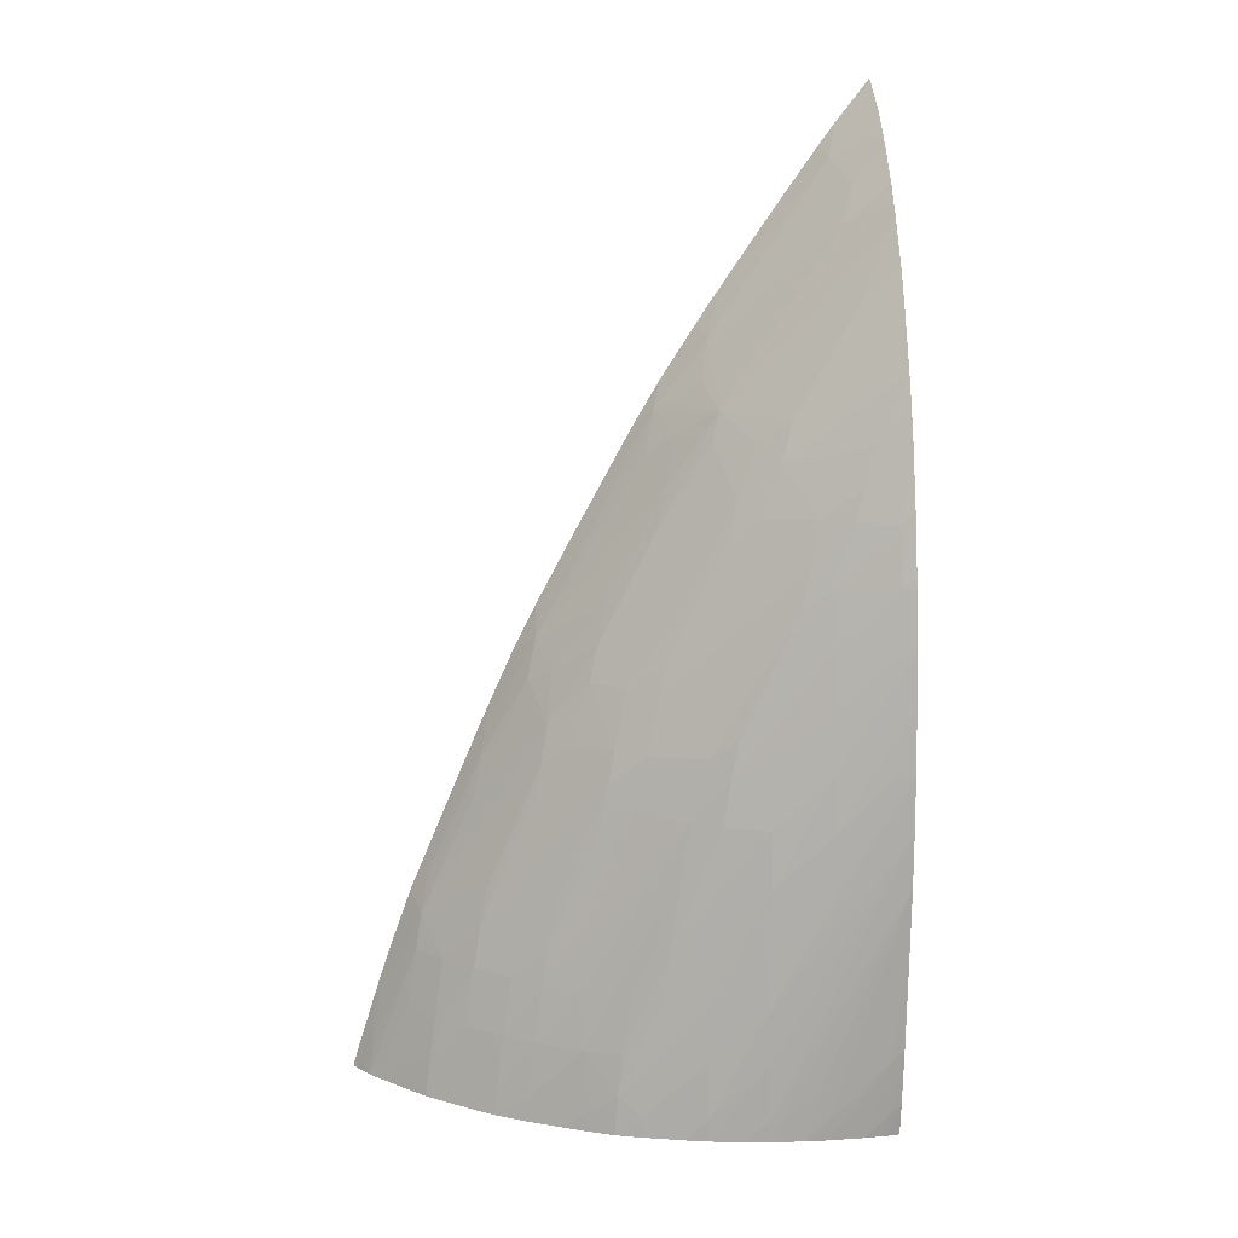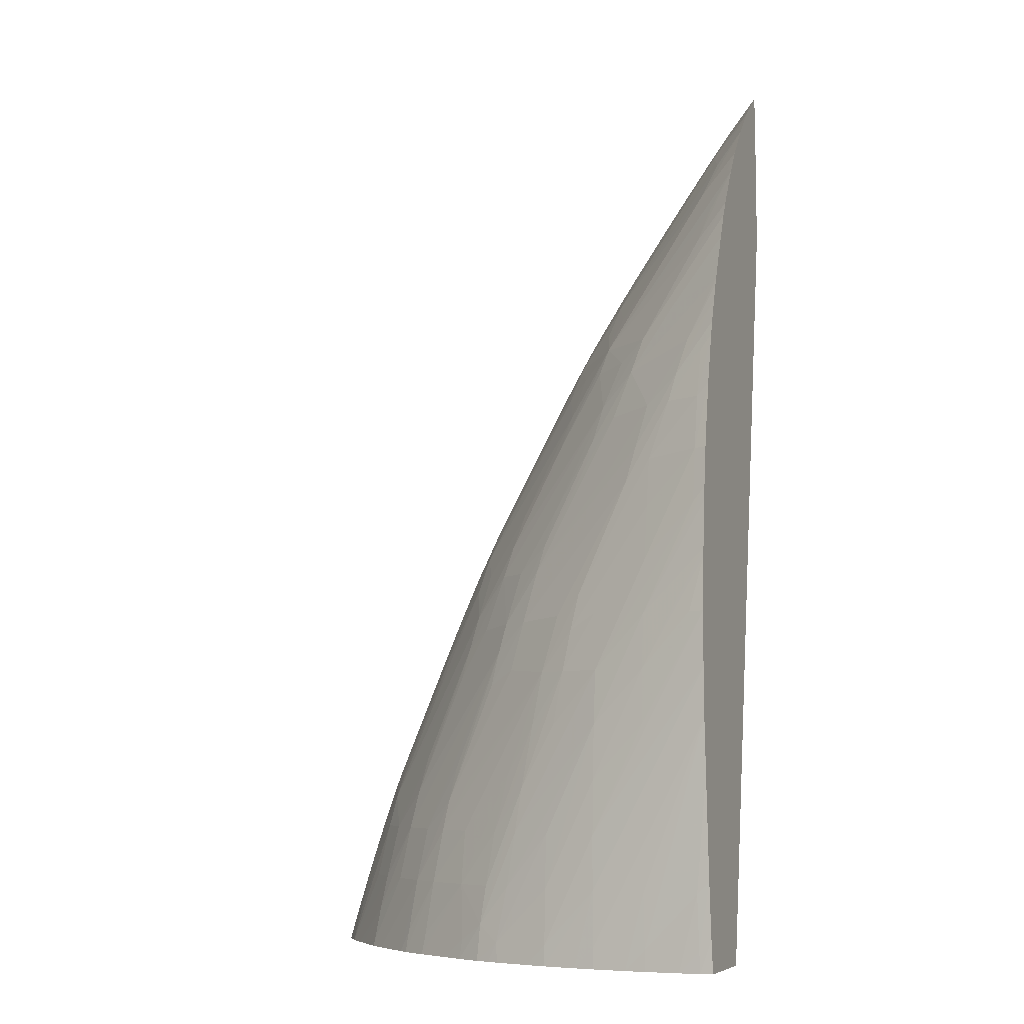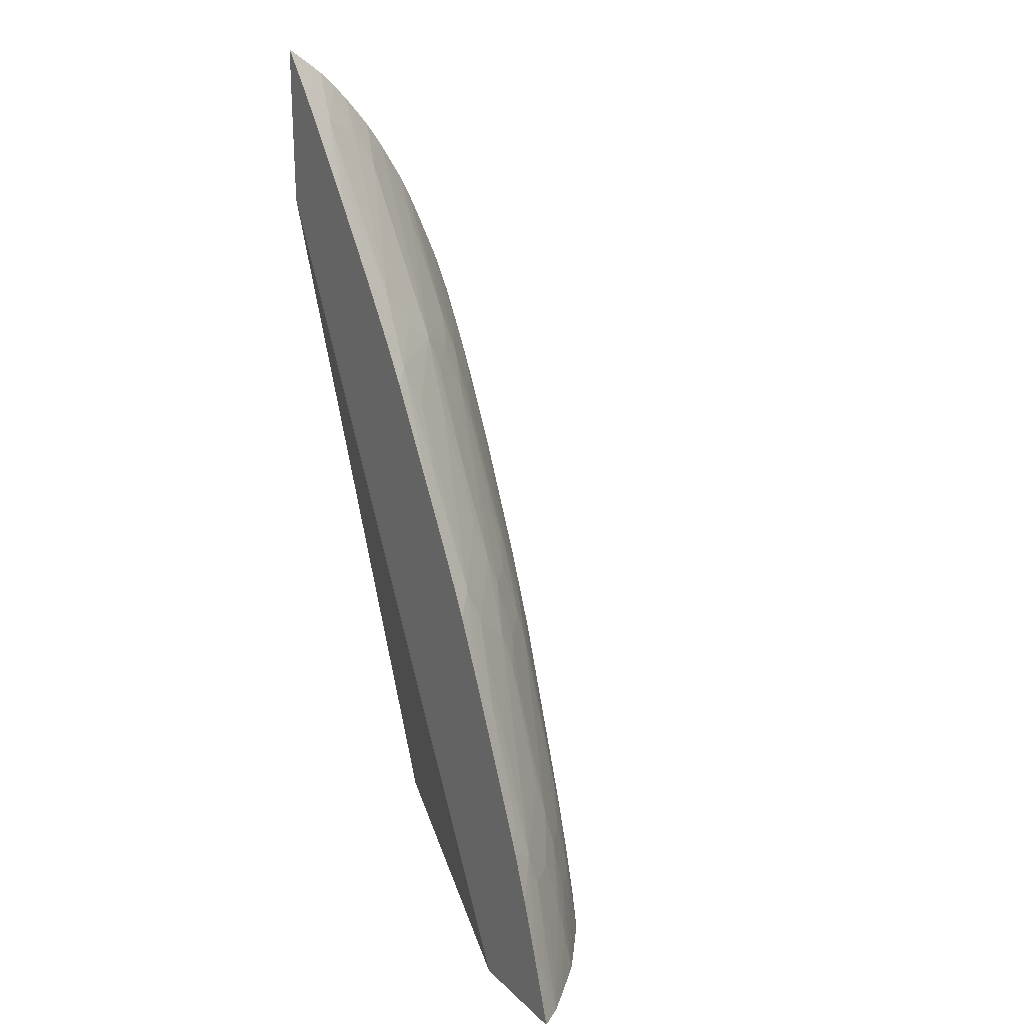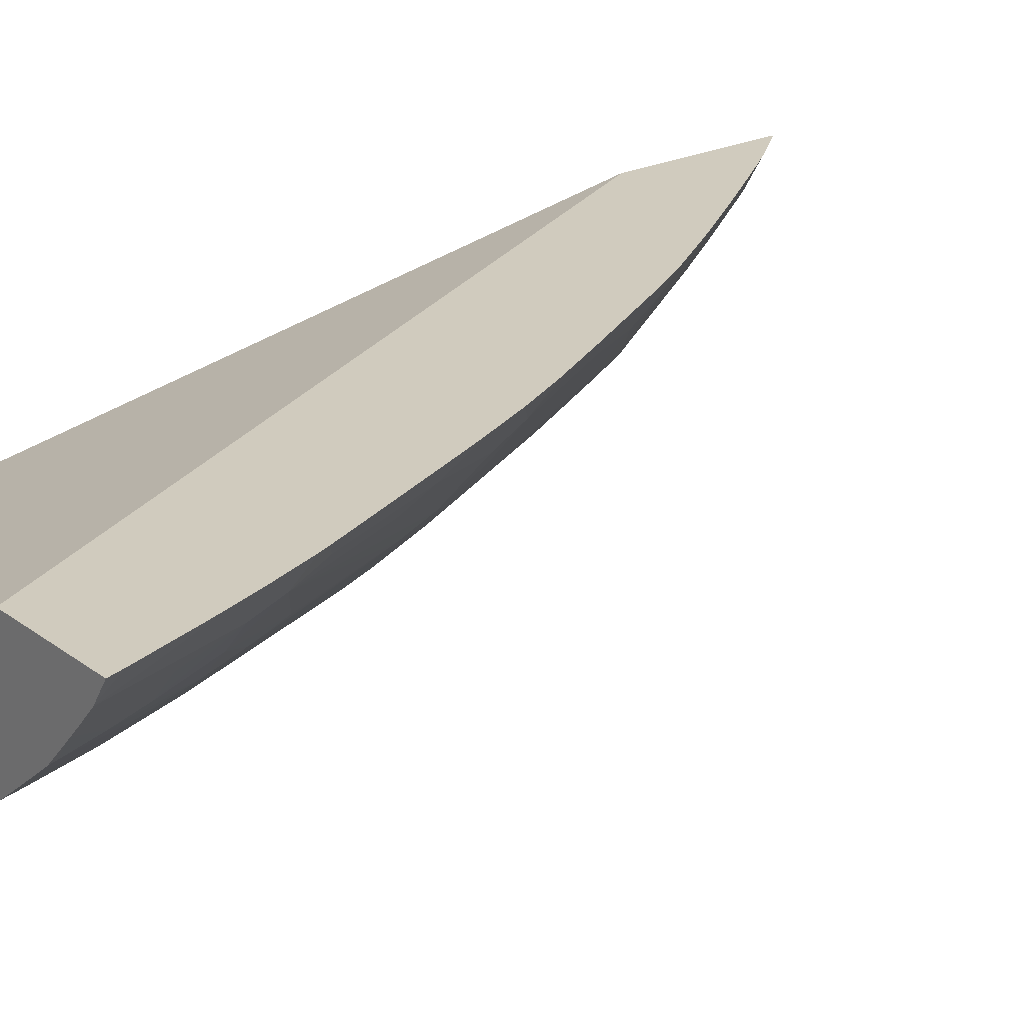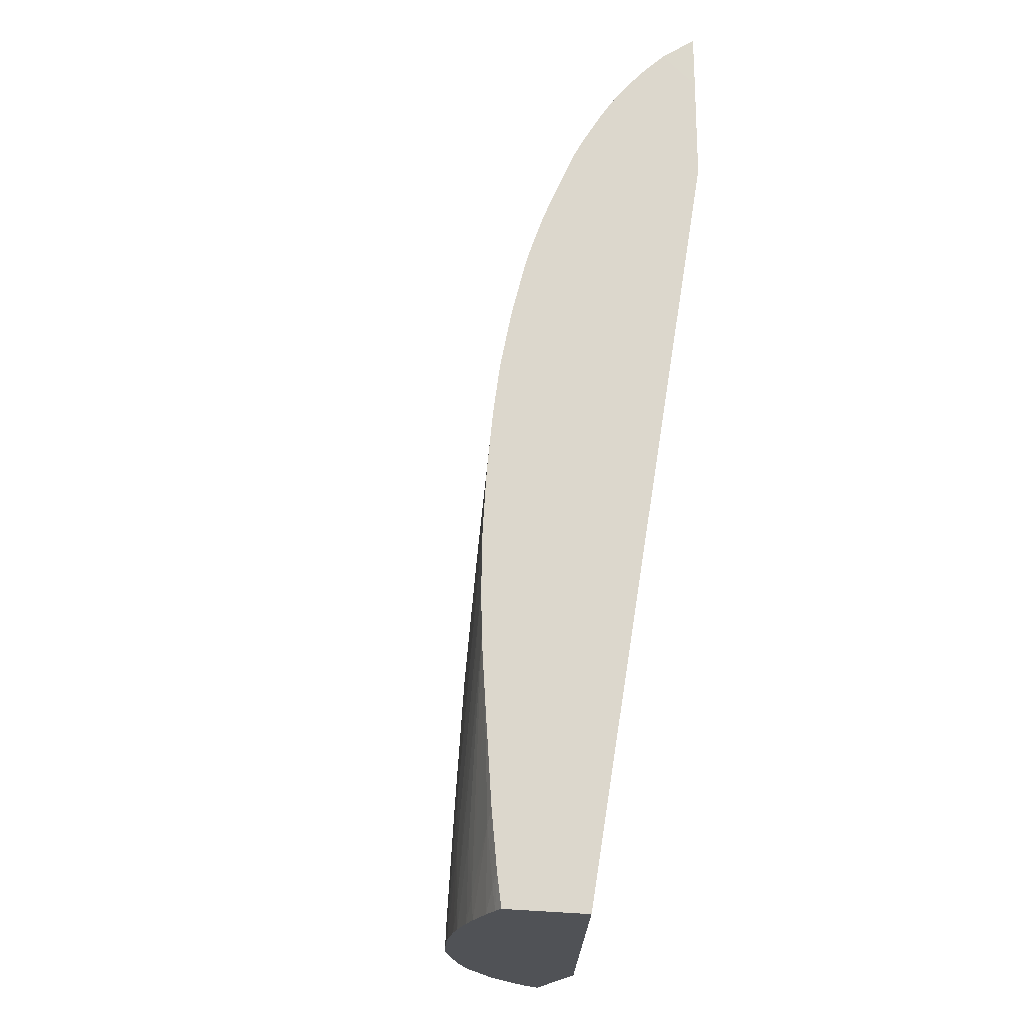
<metadata>
{"format":"obj","ext":"obj","renderer":"f3d","projection":"perspective","resolution":1024,"background":"white","views":[{"elev":13.7,"azim":-7.6,"up":"+Z"},{"elev":-7.2,"azim":21.5,"up":"+Z"},{"elev":23.4,"azim":-123.3,"up":"+Z"},{"elev":23.6,"azim":-129.0,"up":"+Y"},{"elev":-20.9,"azim":70.2,"up":"+Z"}]}
</metadata>
<code>
v 1.071 0.8052 0.8629
v 1.071 0.8203 0.8749
v 1.057 0.8203 0.8577
v 1.054 0.8107 0.8452
v 1.067 0.8018 0.8541
v 1.071 0.799 0.8568
v 1.071 0.8203 0.8517
v 1.051 0.8203 0.8489
v 1.059 0.7954 0.8368
v 1.037 0.8203 0.8291
v 1.025 0.8203 0.8127
v 1.033 0.8143 0.8187
v 1.007 0.8102 0.777
v 1.071 0.7933 0.8507
v 1.071 0.8203 0.8071
v 1.054 0.7886 0.8215
v 1.016 0.8203 0.7987
v 1.013 0.8181 0.7923
v 0.9902 0.8203 0.7605
v 0.987 0.8143 0.7496
v 1.004 0.8016 0.7616
v 1.008 0.7886 0.7526
v 1.013 0.7949 0.7679
v 1.01 0.8203 0.7901
v 1.005 0.8203 0.7829
v 1.071 0.7824 0.8374
v 1.071 0.7645 0.4796
v 0.9109 0.8203 0.4796
v 1.068 0.7796 0.8292
v 0.9802 0.8203 0.7436
v 0.9829 0.8082 0.7343
v 0.9929 0.8004 0.7415
v 0.9548 0.8203 0.6978
v 0.9634 0.813 0.7049
v 0.9888 0.7929 0.7231
v 0.9849 0.7881 0.7078
v 1.005 0.7854 0.7408
v 1.02 0.7725 0.7426
v 1.032 0.7663 0.7515
v 1.057 0.7682 0.7941
v 1.062 0.7732 0.8096
v 1.071 0.7751 0.8267
v 1.071 0.7778 0.8307
v 1.071 0.7291 0.4796
v 0.8641 0.8203 0.4796
v 0.9399 0.8121 0.6602
v 0.9593 0.8075 0.6896
v 0.9474 0.8203 0.6839
v 0.943 0.817 0.672
v 0.9655 0.7922 0.6779
v 0.9616 0.7878 0.6626
v 0.9815 0.7849 0.6949
v 1.012 0.7691 0.7221
v 1.027 0.7628 0.7362
v 1.047 0.7608 0.7637
v 1.071 0.7565 0.792
v 1.071 0.7615 0.8031
v 1.052 0.7642 0.7788
v 1.071 0.7649 0.8096
v 1.066 0.7284 0.4796
v 1.071 0.7273 0.4935
v 0.8698 0.8116 0.4796
v 0.8659 0.8203 0.4859
v 0.9409 0.8203 0.672
v 0.931 0.8203 0.652
v 0.9239 0.8203 0.6364
v 0.9206 0.8181 0.6261
v 0.9177 0.8133 0.6122
v 0.9362 0.8074 0.6449
v 0.9454 0.8 0.6511
v 0.9424 0.7921 0.6308
v 0.9582 0.7845 0.649
v 0.9709 0.773 0.649
v 0.9892 0.769 0.6762
v 1.008 0.7657 0.7068
v 1.059 0.7455 0.7451
v 1.066 0.7485 0.7649
v 1.071 0.7478 0.7715
v 1.02 0.7606 0.7158
v 1.04 0.7479 0.7178
v 1.057 0.7279 0.4796
v 1.066 0.7274 0.4883
v 1.071 0.7251 0.5165
v 0.8702 0.8111 0.4796
v 0.867 0.8203 0.4892
v 0.8726 0.8143 0.4944
v 0.9193 0.8203 0.6261
v 0.9138 0.8203 0.6134
v 0.9105 0.8203 0.6055
v 0.8978 0.8203 0.5757
v 0.896 0.8151 0.5634
v 0.8928 0.8106 0.5481
v 0.9145 0.809 0.5969
v 0.9393 0.7885 0.6155
v 0.9505 0.7814 0.6243
v 0.9657 0.7684 0.6261
v 0.9854 0.7658 0.6609
v 1.005 0.7635 0.6949
v 1.054 0.7428 0.7298
v 1.071 0.7438 0.7606
v 1.071 0.7465 0.7682
v 0.9824 0.7637 0.649
v 1.022 0.7514 0.693
v 1.035 0.745 0.6994
v 1.043 0.7276 0.4796
v 1.066 0.7253 0.5113
v 1.071 0.7222 0.5606
v 0.8708 0.8104 0.4796
v 0.8866 0.8033 0.5113
v 0.8903 0.8076 0.5343
v 0.8752 0.8183 0.5113
v 0.8703 0.8203 0.4998
v 0.8906 0.8203 0.5587
v 0.889 0.8203 0.5546
v 0.8814 0.8203 0.5337
v 0.8761 0.8203 0.5182
v 0.9003 0.7961 0.5343
v 0.9179 0.7901 0.5659
v 0.9208 0.7934 0.5802
v 0.9148 0.787 0.5506
v 0.9368 0.7861 0.6031
v 0.9771 0.7601 0.6261
v 0.9631 0.7662 0.6135
v 1.066 0.7394 0.7388
v 1.071 0.7387 0.7449
v 1.071 0.7405 0.7509
v 1.051 0.7411 0.7178
v 1.031 0.7428 0.6841
v 1.034 0.7279 0.4796
v 1.043 0.727 0.4883
v 1.071 0.7209 0.5826
v 0.877 0.8034 0.4796
v 0.8945 0.7896 0.4974
v 0.8966 0.7918 0.5113
v 0.8739 0.8203 0.5113
v 0.9118 0.7843 0.5343
v 0.9978 0.7476 0.6275
v 0.9602 0.7641 0.5982
v 0.9721 0.758 0.6048
v 0.9255 0.7728 0.5343
v 0.9421 0.7677 0.5625
v 0.9392 0.7655 0.5472
v 1.066 0.7341 0.7178
v 1.071 0.7331 0.723
v 1.043 0.7392 0.693
v 1.009 0.7433 0.6361
v 1.02 0.7289 0.4796
v 1.043 0.7258 0.5113
v 1.071 0.7206 0.6031
v 1.02 0.7287 0.4883
v 0.881 0.7991 0.4796
v 0.9081 0.7812 0.5113
v 0.8924 0.7875 0.4821
v 0.9913 0.7459 0.6031
v 0.9569 0.7619 0.5802
v 0.9369 0.764 0.5343
v 0.9503 0.7606 0.5558
v 0.9219 0.7697 0.5113
v 1.066 0.7295 0.6949
v 1.071 0.7283 0.6995
v 1.043 0.735 0.672
v 1.006 0.7417 0.6208
v 1.011 0.7302 0.4796
v 1.02 0.7288 0.5343
v 1.02 0.7285 0.5113
v 1.071 0.721 0.6261
v 0.892 0.7872 0.4796
v 0.9875 0.7439 0.5802
v 1.003 0.7403 0.6031
v 0.9512 0.7556 0.5343
v 0.975 0.747 0.5594
v 0.9334 0.7618 0.5113
v 0.898 0.7823 0.4796
v 0.9139 0.7695 0.4796
v 0.9188 0.7674 0.4883
v 1.043 0.7312 0.649
v 1.066 0.7262 0.672
v 1.071 0.7276 0.6949
v 1.018 0.7378 0.6275
v 0.9971 0.7327 0.4796
v 1.043 0.7254 0.5802
v 1.02 0.7297 0.5572
v 0.9971 0.7336 0.5113
v 0.9971 0.7327 0.4883
v 1.071 0.7224 0.6485
v 1.065 0.7224 0.6261
v 0.9691 0.746 0.5343
v 0.9857 0.743 0.5685
v 1.02 0.7333 0.6031
v 0.9832 0.7419 0.5532
v 0.999 0.7389 0.5802
v 0.9512 0.7517 0.5113
v 0.9177 0.7666 0.4796
v 0.9303 0.7601 0.4883
v 1.071 0.7253 0.678
v 1.043 0.7284 0.6261
v 0.9883 0.7349 0.4796
v 1.043 0.7265 0.6031
v 1.02 0.7311 0.5802
v 0.9723 0.7398 0.4877
v 0.973 0.7393 0.4796
v 0.9971 0.735 0.5343
v 1.071 0.7227 0.6522
v 0.9657 0.7443 0.5113
v 0.9805 0.7408 0.5343
v 0.9635 0.7433 0.4949
v 0.9286 0.7599 0.4796
v 0.9428 0.7523 0.4796
v 0.9532 0.7477 0.4877
v 1.071 0.7246 0.672
v 0.9772 0.7399 0.5113
v 0.9623 0.7428 0.4796
v 0.9683 0.7408 0.4796
v 0.952 0.7476 0.4796
v 0.9623 0.7428 0.4796
f 1 2 3
f 1 3 4
f 1 4 5
f 1 5 6
f 1 6 14
f 1 14 26
f 1 26 43
f 1 43 42
f 1 42 59
f 1 59 57
f 1 57 56
f 1 56 78
f 1 78 101
f 1 101 100
f 1 100 126
f 1 126 125
f 1 125 144
f 1 144 160
f 1 160 178
f 1 178 195
f 1 195 210
f 1 210 203
f 1 203 185
f 1 185 166
f 1 166 149
f 1 149 131
f 1 131 107
f 1 107 83
f 1 83 61
f 1 61 44
f 1 44 27
f 1 27 15
f 1 15 7
f 1 7 2
f 2 7 15
f 2 15 28
f 2 28 45
f 2 45 63
f 2 63 85
f 2 85 112
f 2 112 135
f 2 135 116
f 2 116 115
f 2 115 114
f 2 114 113
f 2 113 90
f 2 90 89
f 2 89 88
f 2 88 87
f 2 87 66
f 2 66 65
f 2 65 64
f 2 64 48
f 2 48 33
f 2 33 30
f 2 30 19
f 2 19 25
f 2 25 24
f 2 24 17
f 2 17 11
f 2 11 10
f 2 10 8
f 2 8 3
f 3 8 4
f 4 9 5
f 4 8 10
f 4 10 11
f 4 11 12
f 4 12 13
f 4 13 9
f 5 9 14
f 5 14 6
f 9 16 14
f 9 13 16
f 11 17 12
f 12 17 18
f 12 18 13
f 13 19 20
f 13 20 21
f 13 21 22
f 13 22 23
f 13 23 16
f 13 18 24
f 13 24 25
f 13 25 19
f 14 16 26
f 15 27 28
f 16 29 26
f 16 23 22
f 16 22 29
f 17 24 18
f 19 30 20
f 20 31 32
f 20 32 22
f 20 22 21
f 20 30 33
f 20 33 34
f 20 34 31
f 22 32 35
f 22 35 36
f 22 36 37
f 22 37 38
f 22 38 39
f 22 39 40
f 22 40 41
f 22 41 42
f 22 42 29
f 26 29 43
f 27 44 60
f 27 60 81
f 27 81 105
f 27 105 129
f 27 129 147
f 27 147 163
f 27 163 180
f 27 180 197
f 27 197 201
f 27 201 213
f 27 213 215
f 27 215 214
f 27 214 208
f 27 208 207
f 27 207 193
f 27 193 174
f 27 174 173
f 27 173 167
f 27 167 151
f 27 151 132
f 27 132 108
f 27 108 84
f 27 84 62
f 27 62 45
f 27 45 28
f 29 42 43
f 31 35 32
f 31 34 46
f 31 46 47
f 31 47 35
f 33 48 49
f 33 49 34
f 34 49 46
f 35 47 46
f 35 46 50
f 35 50 36
f 36 50 51
f 36 51 52
f 36 52 53
f 36 53 37
f 37 53 38
f 38 53 39
f 39 53 54
f 39 54 55
f 39 55 56
f 39 56 57
f 39 57 58
f 39 58 59
f 39 59 40
f 40 59 42
f 40 42 41
f 44 61 60
f 45 62 63
f 46 49 64
f 46 64 65
f 46 65 66
f 46 66 67
f 46 67 68
f 46 68 69
f 46 69 70
f 46 70 50
f 48 64 49
f 50 70 51
f 51 70 71
f 51 71 72
f 51 72 53
f 51 53 52
f 53 72 73
f 53 73 74
f 53 74 75
f 53 75 54
f 54 76 77
f 54 77 78
f 54 78 55
f 54 75 79
f 54 79 80
f 54 80 76
f 55 78 56
f 57 59 58
f 60 61 82
f 60 82 81
f 61 83 82
f 62 84 63
f 63 84 86
f 63 86 85
f 66 87 67
f 67 87 88
f 67 88 68
f 68 88 89
f 68 89 90
f 68 90 91
f 68 91 92
f 68 92 93
f 68 93 69
f 69 71 70
f 69 93 71
f 71 93 92
f 71 92 94
f 71 94 72
f 72 94 95
f 72 95 96
f 72 96 73
f 73 96 97
f 73 97 74
f 74 97 75
f 75 97 98
f 75 98 79
f 76 80 99
f 76 99 100
f 76 100 101
f 76 101 78
f 76 78 77
f 79 98 102
f 79 102 80
f 80 102 103
f 80 103 104
f 80 104 99
f 81 82 106
f 81 106 105
f 82 83 106
f 83 107 106
f 84 108 109
f 84 109 110
f 84 110 86
f 85 86 111
f 85 111 112
f 86 110 111
f 90 113 91
f 91 113 114
f 91 114 92
f 92 114 115
f 92 115 116
f 92 116 111
f 92 111 110
f 92 110 117
f 92 117 118
f 92 118 119
f 92 119 94
f 94 119 118
f 94 118 120
f 94 120 121
f 94 121 95
f 95 121 96
f 96 122 102
f 96 102 97
f 96 121 120
f 96 120 123
f 96 123 122
f 97 102 98
f 99 124 125
f 99 125 126
f 99 126 100
f 99 104 127
f 99 127 124
f 102 122 104
f 102 104 103
f 104 128 127
f 104 122 128
f 105 106 130
f 105 130 129
f 106 107 130
f 107 131 130
f 108 132 133
f 108 133 134
f 108 134 109
f 109 134 110
f 110 134 117
f 111 116 135
f 111 135 112
f 117 136 120
f 117 120 118
f 117 134 136
f 120 136 123
f 122 137 128
f 122 123 138
f 122 138 139
f 122 139 137
f 123 136 140
f 123 140 141
f 123 141 142
f 123 142 138
f 124 127 143
f 124 143 125
f 125 143 144
f 127 128 145
f 127 145 143
f 128 137 146
f 128 146 145
f 129 130 148
f 129 148 147
f 130 131 148
f 131 149 150
f 131 150 147
f 131 147 148
f 132 151 133
f 133 152 136
f 133 136 134
f 133 151 153
f 133 153 152
f 136 152 140
f 137 139 154
f 137 154 146
f 138 155 139
f 138 142 155
f 139 155 142
f 139 142 156
f 139 156 157
f 139 157 154
f 140 142 141
f 140 152 158
f 140 158 142
f 142 158 156
f 143 145 159
f 143 159 144
f 144 159 160
f 145 146 161
f 145 161 159
f 146 154 162
f 146 162 161
f 147 150 163
f 149 164 165
f 149 165 150
f 149 166 164
f 150 165 163
f 151 167 153
f 152 153 167
f 152 167 158
f 154 168 169
f 154 169 162
f 154 157 156
f 154 156 170
f 154 170 171
f 154 171 168
f 156 158 172
f 156 172 170
f 158 167 173
f 158 173 174
f 158 174 175
f 158 175 172
f 159 161 176
f 159 176 177
f 159 177 178
f 159 178 160
f 161 179 176
f 161 162 179
f 162 169 179
f 163 165 180
f 164 166 181
f 164 181 182
f 164 182 183
f 164 183 184
f 164 184 165
f 165 184 180
f 166 185 186
f 166 186 181
f 168 171 187
f 168 187 188
f 168 188 169
f 169 189 179
f 169 188 190
f 169 190 191
f 169 191 189
f 170 172 192
f 170 192 171
f 171 192 187
f 172 175 193
f 172 193 194
f 172 194 192
f 174 193 175
f 176 179 189
f 176 189 177
f 177 195 178
f 177 189 196
f 177 196 195
f 180 184 197
f 181 198 182
f 181 186 198
f 182 198 199
f 182 199 183
f 183 200 201
f 183 201 197
f 183 197 184
f 183 199 202
f 183 202 200
f 185 203 198
f 185 198 186
f 187 190 188
f 187 192 204
f 187 204 190
f 189 191 190
f 189 190 205
f 189 205 199
f 189 199 196
f 190 204 206
f 190 206 205
f 192 194 207
f 192 207 208
f 192 208 209
f 192 209 206
f 192 206 204
f 193 207 194
f 195 196 210
f 196 203 210
f 196 199 198
f 196 198 203
f 199 205 211
f 199 211 202
f 200 202 211
f 200 211 206
f 200 206 212
f 200 212 213
f 200 213 201
f 205 206 211
f 206 209 214
f 206 214 212
f 208 214 209
f 212 214 215
f 212 215 213

</code>
